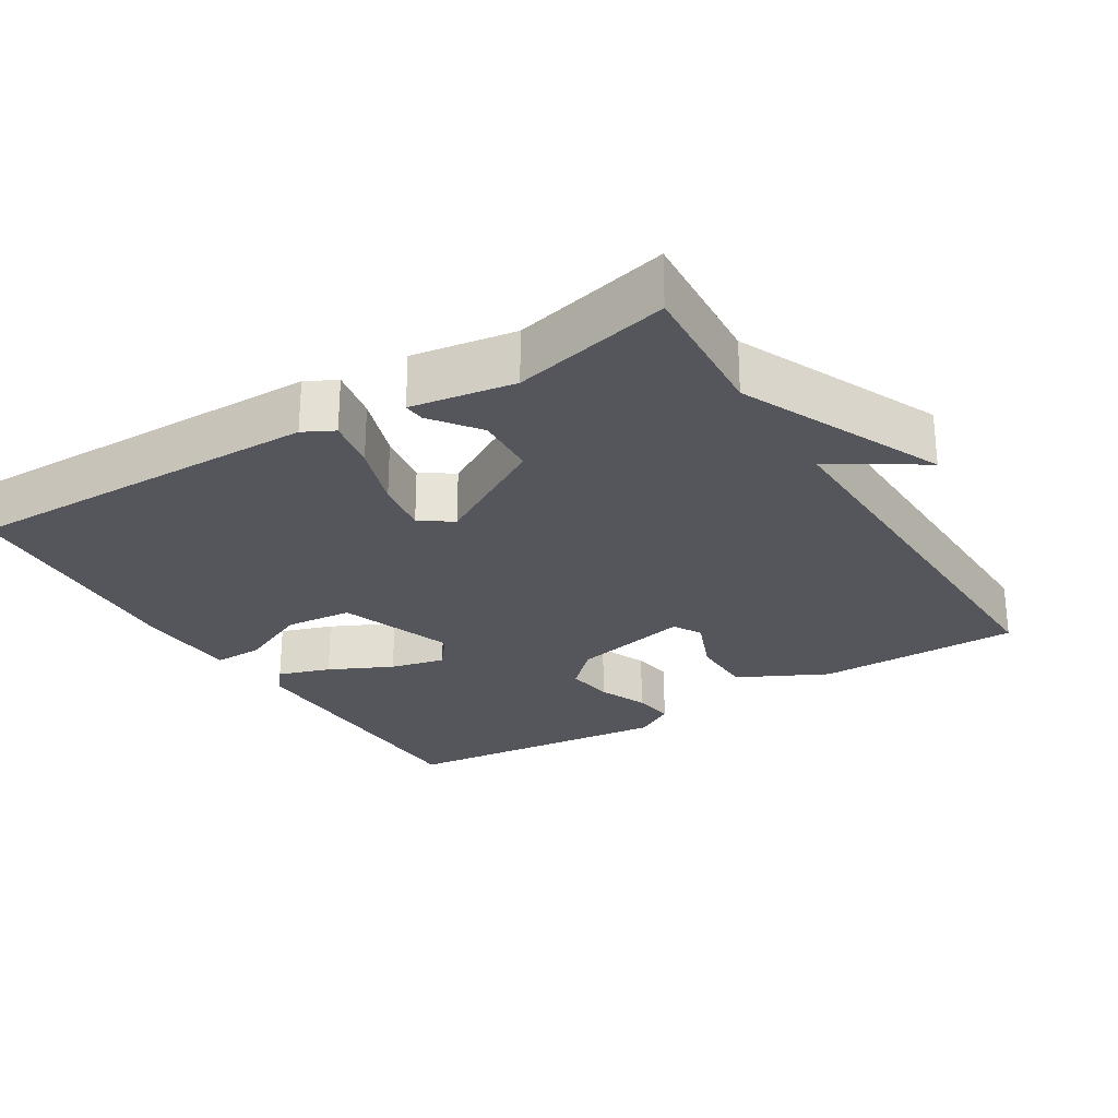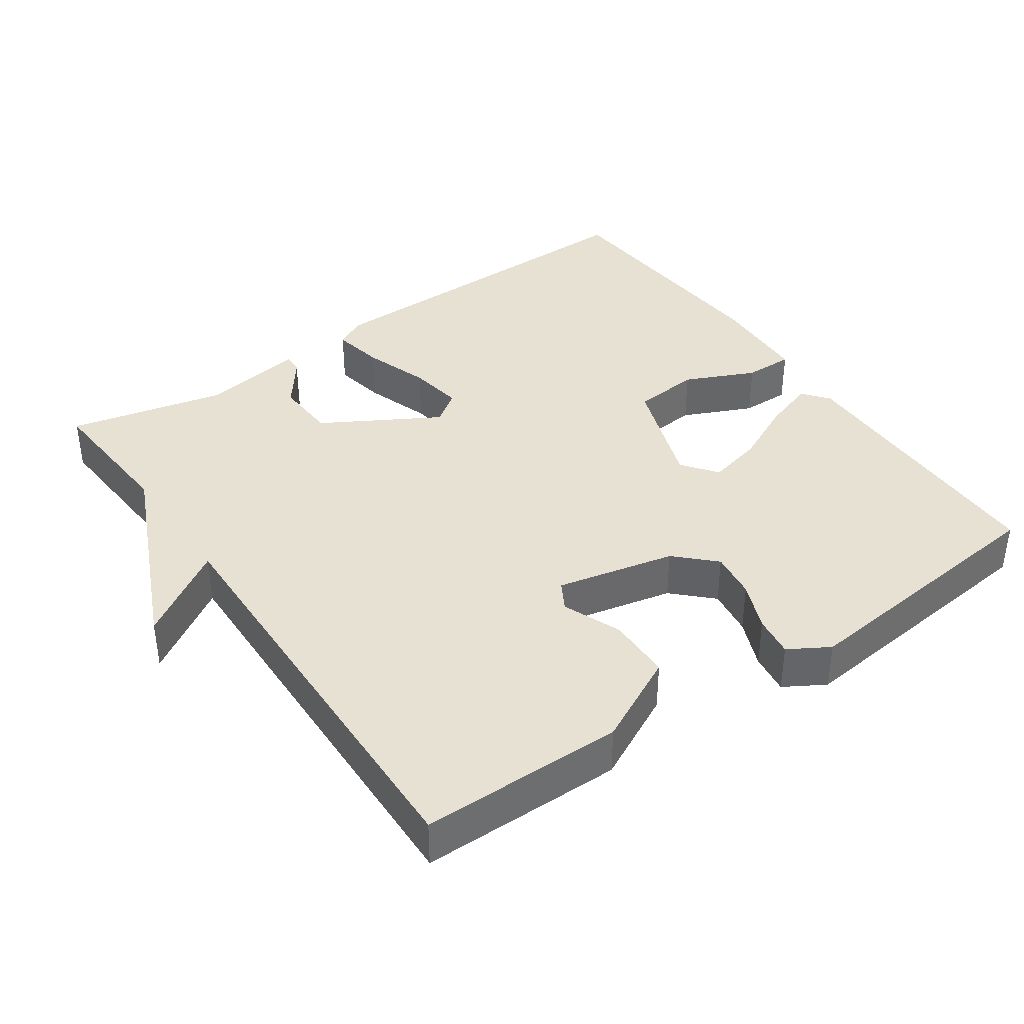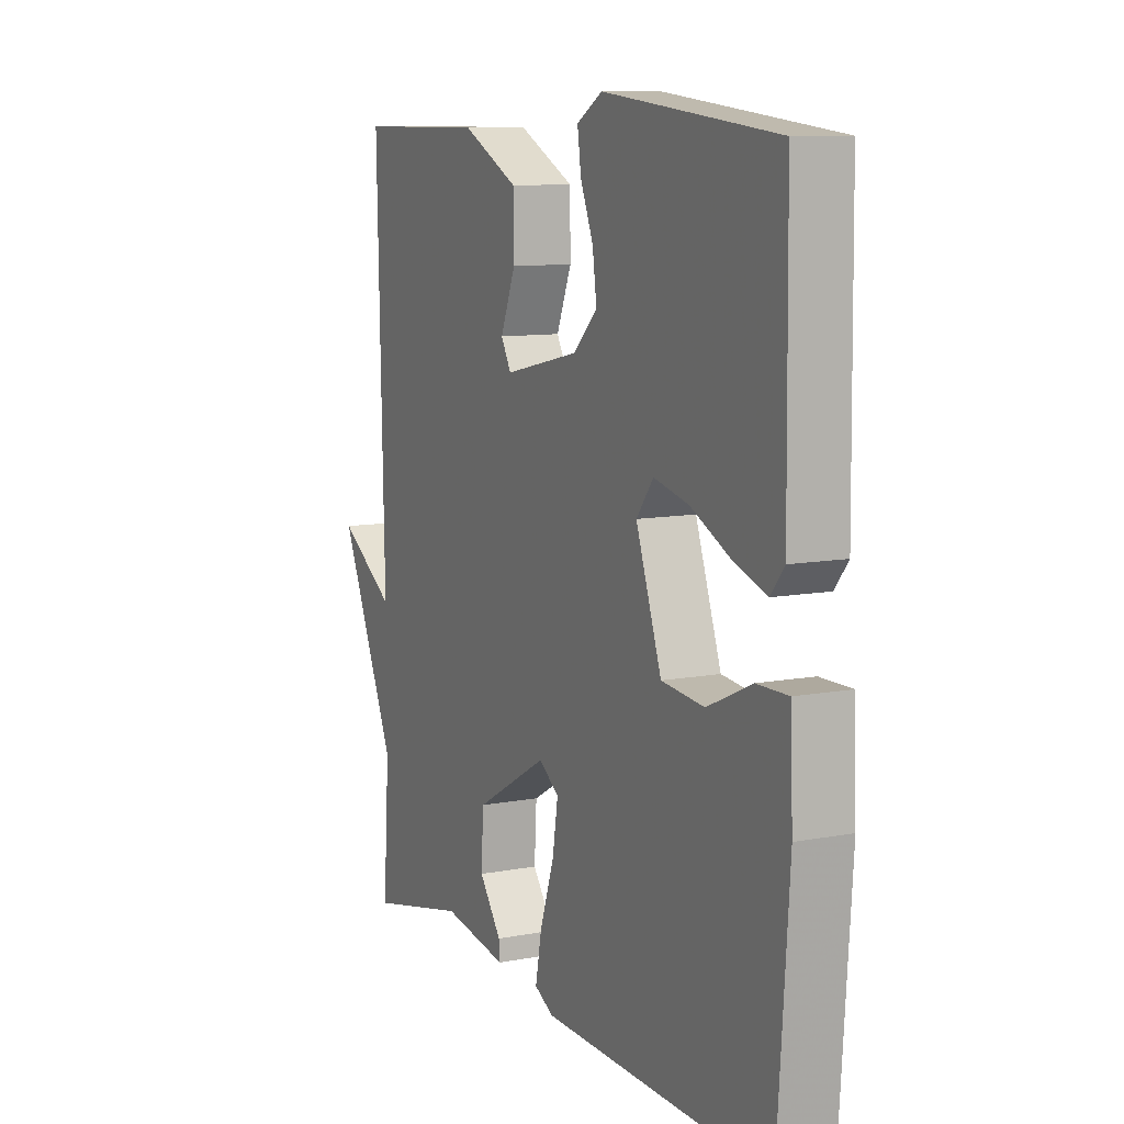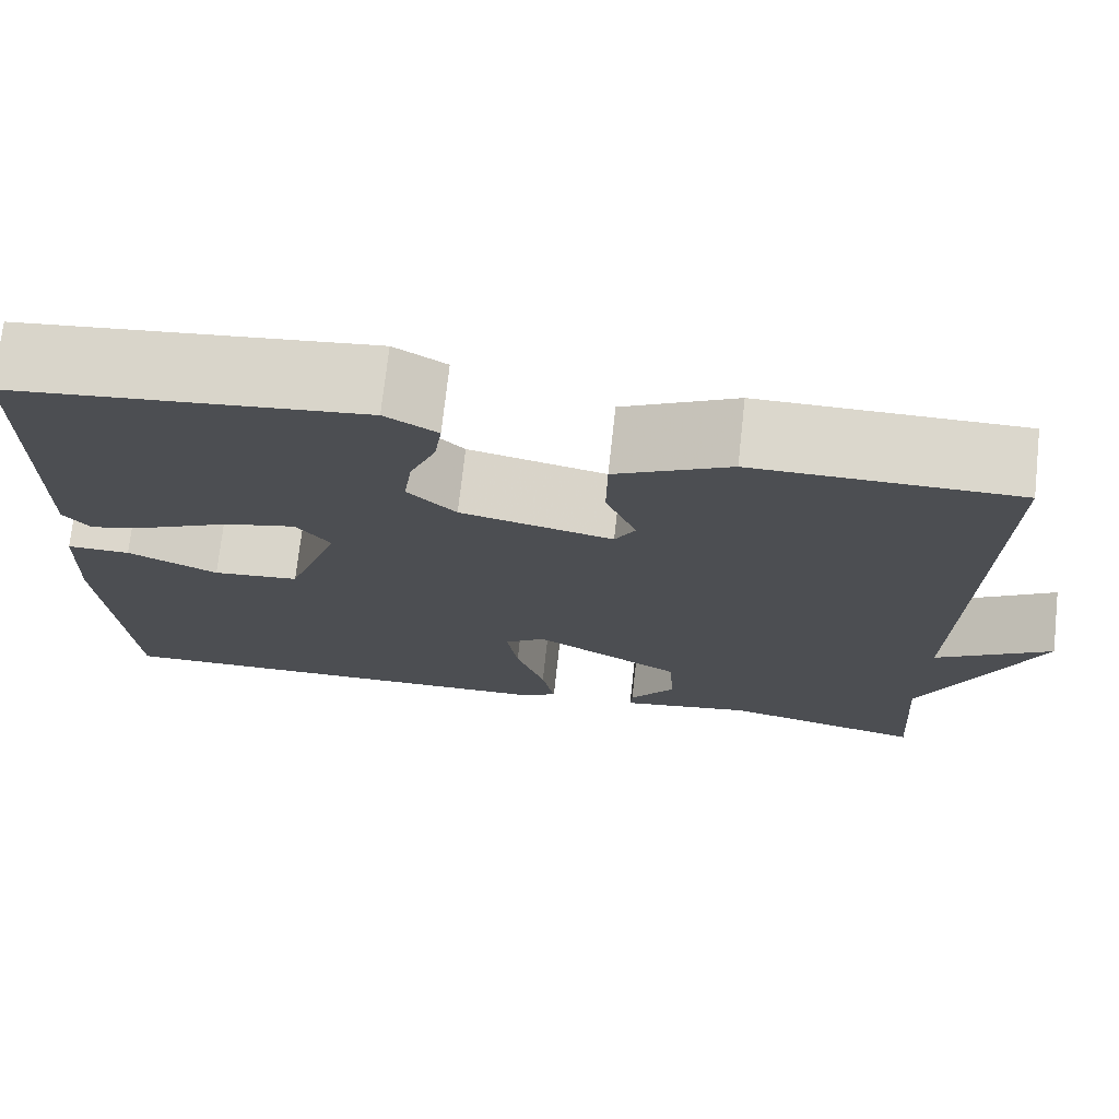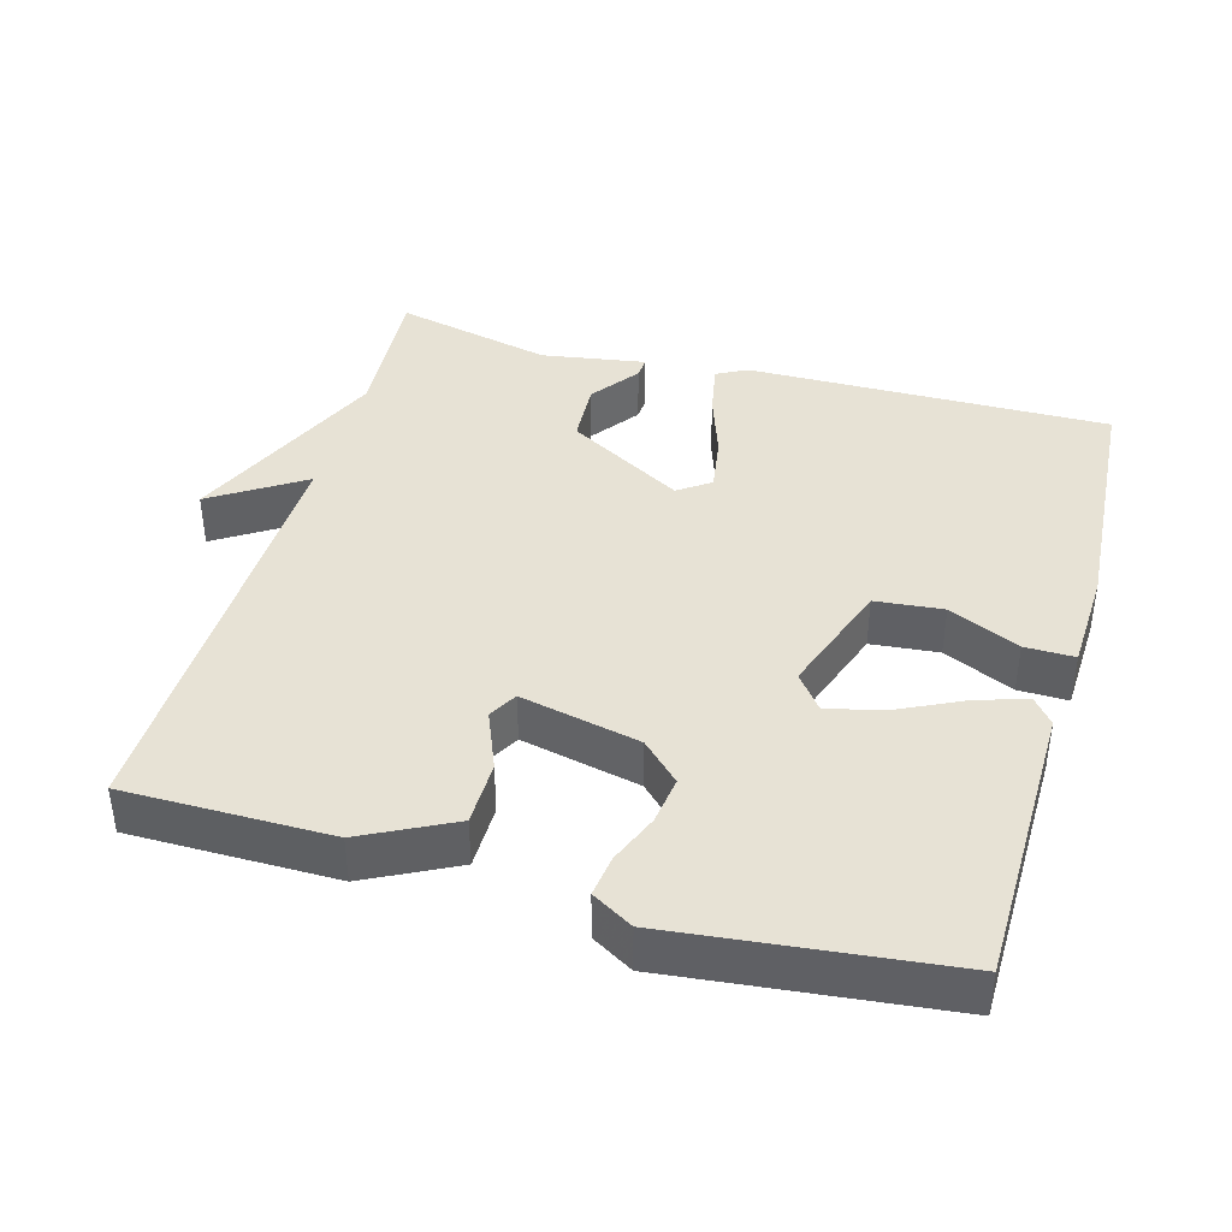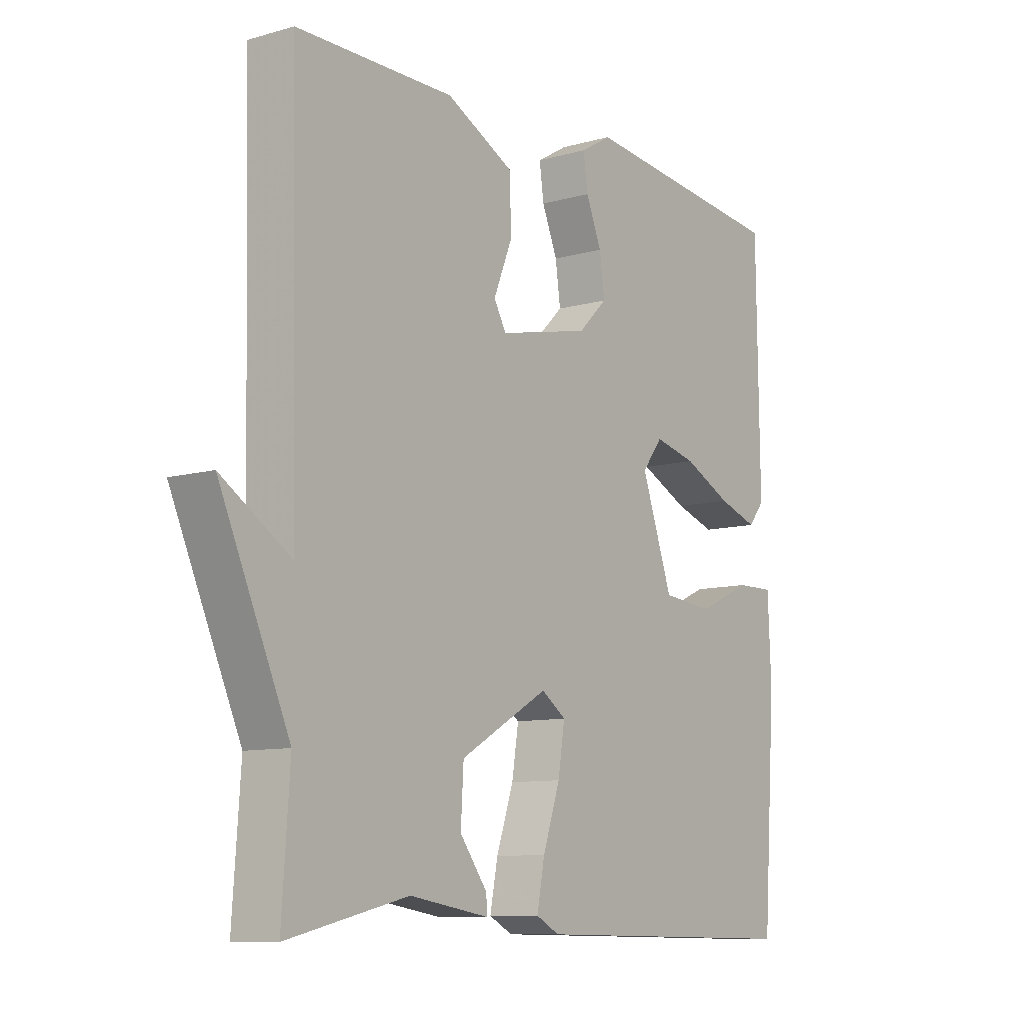
<metadata>
{"format":"obj","ext":"obj","renderer":"f3d","projection":"perspective","resolution":1024,"background":"white","views":[{"elev":-26.2,"azim":-148.2,"up":"+Y"},{"elev":38.8,"azim":-34.7,"up":"+Y"},{"elev":9.9,"azim":64.1,"up":"+Z"},{"elev":73.1,"azim":-173.7,"up":"+Z"},{"elev":40.5,"azim":15.7,"up":"+Y"},{"elev":-9.8,"azim":-53.8,"up":"+Z"}]}
</metadata>
<code>
v 0.5 0.07 0.5
v 0.505 0.07 0.107
v 0.476 0.07 0.071
v 0.404 0.07 0.095
v 0.317 0.07 0.137
v 0.241 0.07 0.155
v 0.204 0.07 0.107
v 0.26 0.07 -0.052
v 0.353 0.07 -0.061
v 0.45 0.07 -0.017
v 0.518 0.07 -0.016
v 0.524 0.07 -0.155
v 0.5 0.07 -0.5
v 0.002 0.07 -0.493
v -0.04 0.07 -0.471
v -0.026 0.07 -0.399
v 0.005 0.07 -0.308
v 0.017 0.07 -0.232
v -0.027 0.07 -0.201
v -0.186 0.07 -0.292
v -0.191 0.07 -0.378
v -0.142 0.07 -0.444
v -0.14 0.07 -0.473
v -0.283 0.07 -0.45
v -0.5 0.07 -0.5
v -0.486 0.07 -0.298
v -0.611 0.07 -0.018
v -0.486 0.07 -0.098
v -0.5 0.07 0.5
v -0.218 0.07 0.501
v -0.095 0.07 0.439
v -0.094 0.07 0.35
v -0.127 0.07 0.269
v -0.105 0.07 0.23
v 0.059 0.07 0.266
v 0.111 0.07 0.317
v 0.102 0.07 0.383
v 0.074 0.07 0.451
v 0.066 0.07 0.508
v 0.122 0.07 0.541
v 0.5 0 0.5
v 0.505 0 0.107
v 0.476 0 0.071
v 0.404 0 0.095
v 0.317 0 0.137
v 0.241 0 0.155
v 0.204 0 0.107
v 0.26 0 -0.052
v 0.353 0 -0.061
v 0.45 0 -0.017
v 0.518 0 -0.016
v 0.524 0 -0.155
v 0.5 0 -0.5
v 0.002 0 -0.493
v -0.04 0 -0.471
v -0.026 0 -0.399
v 0.005 0 -0.308
v 0.017 0 -0.232
v -0.027 0 -0.201
v -0.186 0 -0.292
v -0.191 0 -0.378
v -0.142 0 -0.444
v -0.14 0 -0.473
v -0.283 0 -0.45
v -0.5 0 -0.5
v -0.486 0 -0.298
v -0.611 0 -0.018
v -0.486 0 -0.098
v -0.5 0 0.5
v -0.218 0 0.501
v -0.095 0 0.439
v -0.094 0 0.35
v -0.127 0 0.269
v -0.105 0 0.23
v 0.059 0 0.266
v 0.111 0 0.317
v 0.102 0 0.383
v 0.074 0 0.451
v 0.066 0 0.508
v 0.122 0 0.541
f 3 4 5
f 2 3 5
f 1 2 5
f 40 1 5
f 39 40 5
f 38 39 5
f 37 38 5
f 36 37 5 6
f 35 36 6 7
f 34 35 7 8
f 31 32 33
f 30 31 33
f 29 30 33
f 28 29 33
f 28 33 34
f 26 27 28
f 26 28 34 8
f 24 25 26
f 23 24 26
f 22 23 26
f 21 22 26
f 20 21 26
f 19 20 26
f 15 16 17
f 14 15 17
f 13 14 17
f 12 13 17
f 11 12 17
f 10 11 17
f 9 10 17
f 9 17 18
f 19 26 8 9
f 9 18 19
f 45 44 43
f 45 43 42
f 45 42 41
f 45 41 80
f 45 80 79
f 45 79 78
f 45 78 77
f 46 45 77 76
f 47 46 76 75
f 48 47 75 74
f 73 72 71
f 73 71 70
f 73 70 69
f 73 69 68
f 74 73 68
f 68 67 66
f 48 74 68 66
f 66 65 64
f 66 64 63
f 66 63 62
f 66 62 61
f 66 61 60
f 66 60 59
f 57 56 55
f 57 55 54
f 57 54 53
f 57 53 52
f 57 52 51
f 57 51 50
f 57 50 49
f 58 57 49
f 49 48 66 59
f 59 58 49
f 1 41 42 2
f 2 42 43 3
f 3 43 44 4
f 4 44 45 5
f 5 45 46 6
f 6 46 47 7
f 7 47 48 8
f 8 48 49 9
f 9 49 50 10
f 10 50 51 11
f 11 51 52 12
f 12 52 53 13
f 13 53 54 14
f 14 54 55 15
f 15 55 56 16
f 16 56 57 17
f 17 57 58 18
f 18 58 59 19
f 19 59 60 20
f 20 60 61 21
f 21 61 62 22
f 22 62 63 23
f 23 63 64 24
f 24 64 65 25
f 25 65 66 26
f 26 66 67 27
f 27 67 68 28
f 28 68 69 29
f 29 69 70 30
f 30 70 71 31
f 31 71 72 32
f 32 72 73 33
f 33 73 74 34
f 34 74 75 35
f 35 75 76 36
f 36 76 77 37
f 37 77 78 38
f 38 78 79 39
f 39 79 80 40
f 40 80 41 1

</code>
